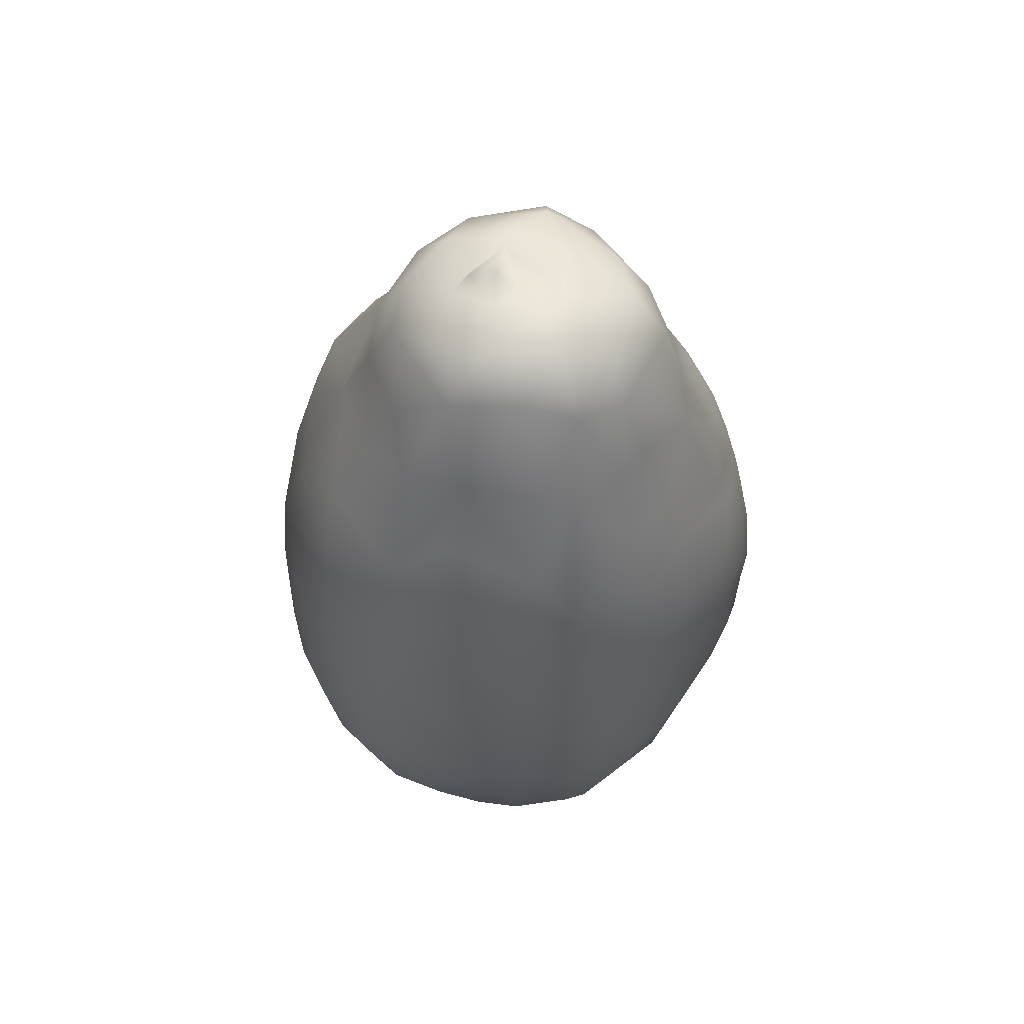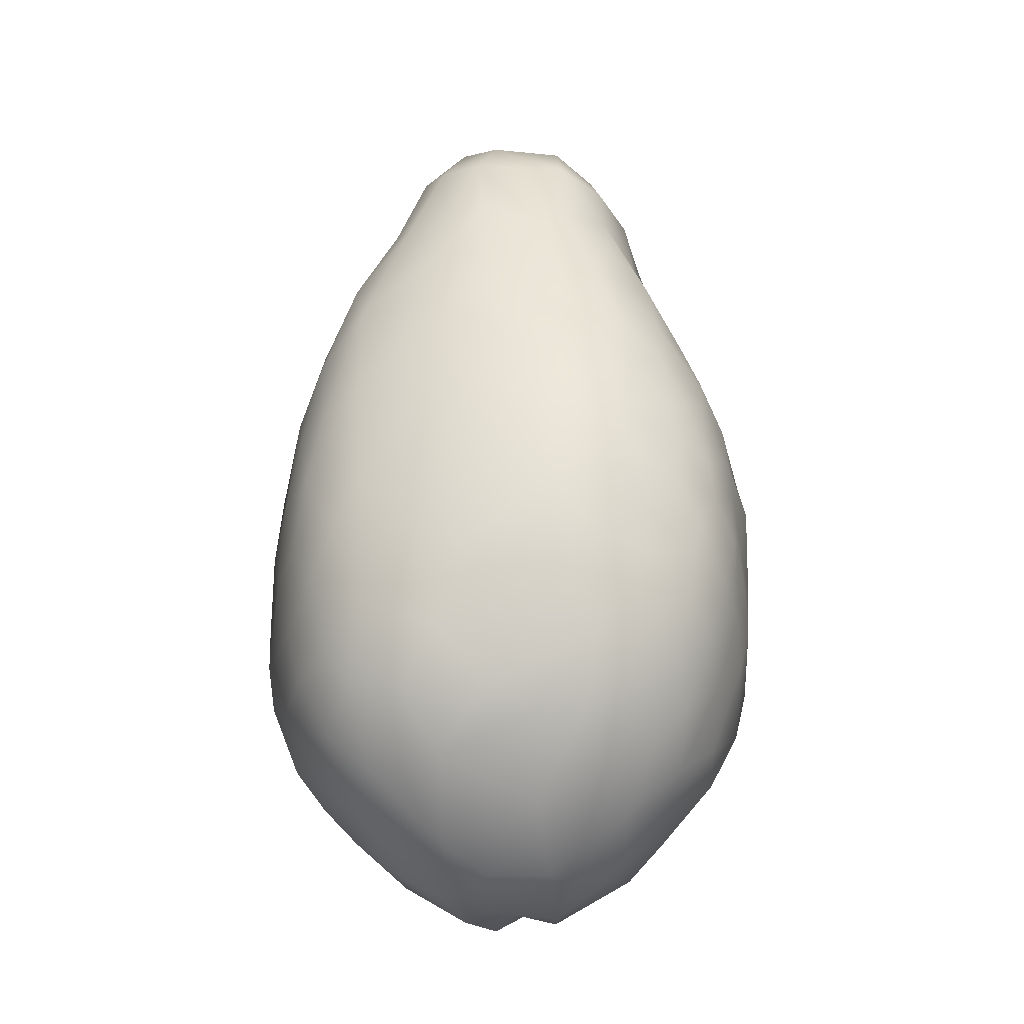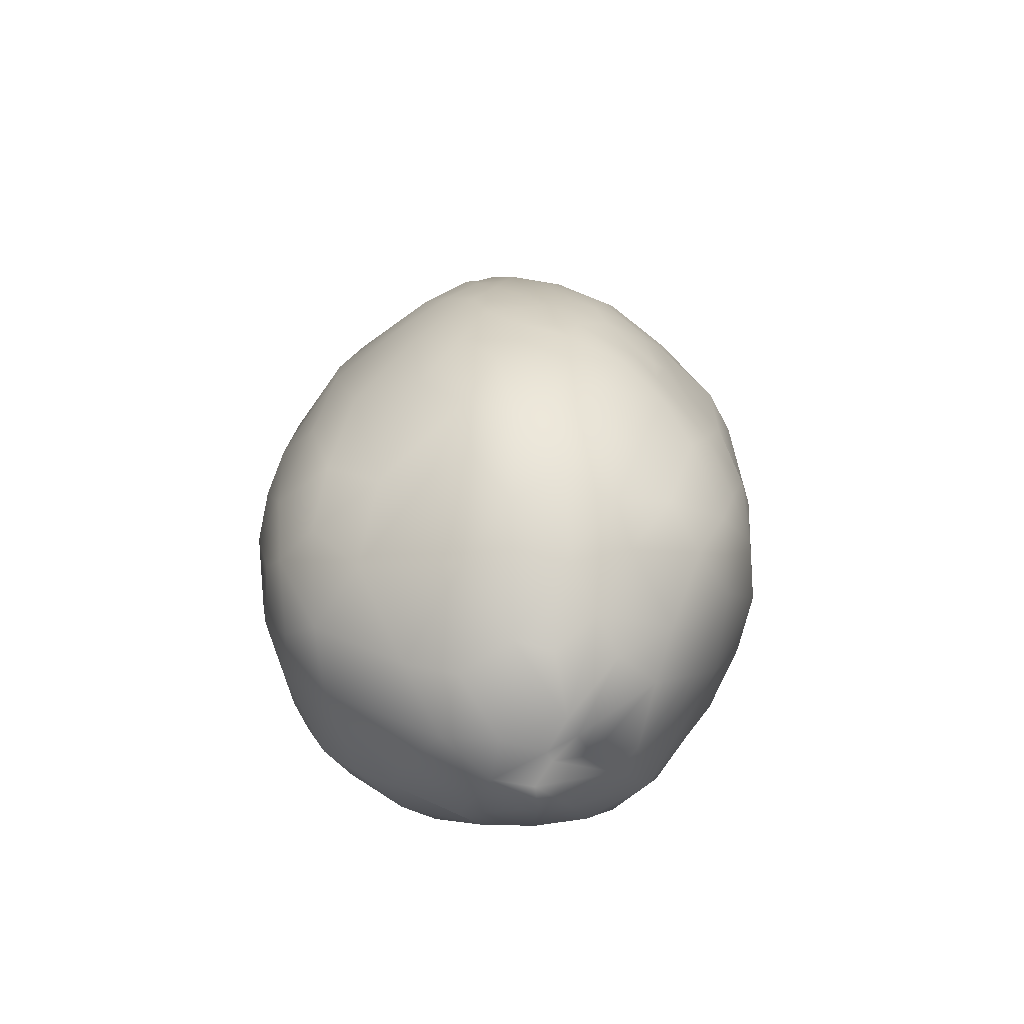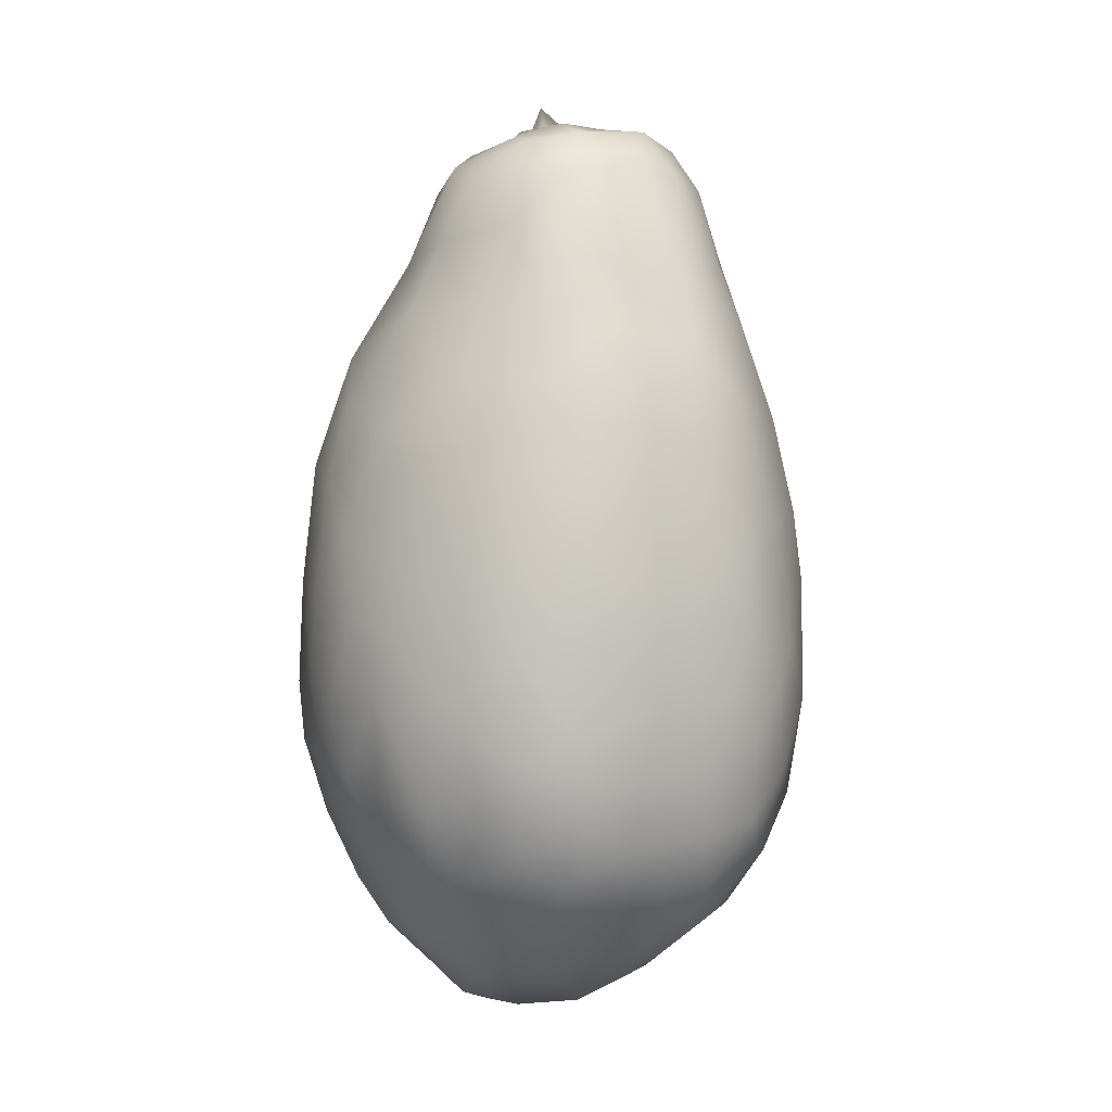
<metadata>
{"format":"obj","ext":"obj","renderer":"f3d","projection":"perspective","resolution":1024,"background":"white","views":[{"elev":59.4,"azim":-122.7,"up":"+Y"},{"elev":-26.6,"azim":-61.2,"up":"+Y"},{"elev":-65.0,"azim":-30.5,"up":"+Y"},{"elev":3.9,"azim":-156.9,"up":"+Y"}]}
</metadata>
<code>
v  -0.011 0.0711 0.0146
v  -0.0023 0.0686 0.0177
v  0.0003 0.0714 0.01
v  -0.0062 0.0619 0.0217
v  -0.0076 0.0738 0.0038
v  -0.0044 0.073 0.0047
v  -0.0163 0.0632 0.0181
v  -0.019 0.0707 0.0052
v  -0.0243 0.0636 0.0043
v  -0.0169 0.0733 -0.0032
v  -0.002 0.0151 0.0395
v  0.0069 0.0024 0.0406
v  0.0102 0.012 0.0383
v  -0.0143 0.016 0.037
v  -0.0115 0.0071 0.0403
v  -0.0051 0.0091 0.0409
v  -0.0111 0.0246 0.0354
v  0.0037 0.0198 0.0369
v  0.002 -0.0061 0.0426
v  -0.0013 -0.0008 0.0426
v  -0.0088 -0.0042 0.0429
v  0.0099 0.0716 0.0118
v  0.0078 0.0629 0.0202
v  0.0148 0.066 0.0148
v  0.021 0.0574 0.0119
v  0.0208 0.0644 0.0031
v  0.013 0.0555 0.0206
v  0.0153 0.0458 0.0229
v  0.0241 0.0423 0.0156
v  0.0284 0.0444 0.0043
v  0.0313 0.0253 0.0187
v  0.0242 0.0211 0.0293
v  0.031 0.0085 0.0268
v  0.017 0.0337 0.0281
v  0.0385 0.0233 0.0057
v  0.0387 0.0093 0.0141
v  -0.0094 0.0525 0.0239
v  0.0003 0.0467 0.0255
v  -0.0071 0.0366 0.0313
v  0.0014 0.0267 0.0344
v  -0.0187 0.0487 0.0215
v  -0.0122 0.0442 0.0262
v  -0.0177 0.0324 0.0302
v  -0.0214 0.0348 0.0272
v  -0.0233 0.0453 0.0185
v  -0.0273 0.0517 0.0068
v  0.0162 0.0194 0.0345
v  0.0212 0.0055 0.0363
v  -0.0205 0.0207 0.0331
v  0.0154 -0.0279 0.0392
v  0.0255 -0.0269 0.0348
v  0.0197 -0.0161 0.038
v  0.0116 -0.0128 0.04
v  0.0125 -0.0194 0.0401
v  -0.0072 -0.0115 0.0435
v  0.006 -0.0134 0.042
v  0.0034 -0.0223 0.0424
v  -0.0012 -0.0202 0.0433
v  0.0035 -0.0145 0.0422
v  0.0047 -0.0293 0.0416
v  0.0114 -0.0356 0.0391
v  0.0222 -0.0369 0.0351
v  0.0091 -0.0513 0.0339
v  0.0202 -0.0454 0.0338
v  0.0016 -0.0429 0.0385
v  0.0171 -0.0549 0.0298
v  0.0359 -0.0061 0.0225
v  0.0381 -0.0175 0.0203
v  0.0443 -0.001 0.005
v  0.0422 0.0123 0.0037
v  0.045 -0.0128 0.0034
v  0.0423 -0.0239 0.0089
v  0.024 -0.0072 0.0361
v  0.0187 -0.0021 0.0388
v  0.0294 -0.0247 0.0313
v  0.03 -0.0356 0.0288
v  0.0363 -0.0359 0.0201
v  0.0266 -0.0509 0.0244
v  0.0186 -0.0696 0.0123
v  0.027 -0.0593 0.012
v  0.0175 -0.0638 0.0199
v  0.0379 -0.0403 0.0119
v  0.0429 -0.0284 -0.0003
v  0.0323 -0.0524 0.0116
v  0.0395 -0.0415 0.0002
v  0.0225 -0.0697 0.0006
v  0.03 -0.0636 -0.0077
v  0.037 -0.0473 -0.0041
v  -0.0227 0.0114 0.0346
v  -0.0273 0.0099 0.0319
v  -0.0253 0.002 0.0353
v  -0.016 0.0053 0.0392
v  -0.0156 -0.0035 0.0407
v  -0.0179 -0.0103 0.0405
v  -0.0215 -0.0021 0.0377
v  -0.0289 -0.0063 0.0339
v  -0.0271 -0.014 0.0353
v  -0.032 0.0008 0.0294
v  -0.0308 0.0368 0.0105
v  -0.0279 0.0266 0.0242
v  -0.0332 0.026 0.0135
v  -0.0276 0.0199 0.0282
v  -0.0336 0.011 0.0235
v  -0.0341 0.0381 0.0012
v  -0.029 0.0506 0.0012
v  -0.0378 0.0244 0.0048
v  -0.0369 -0.0039 0.0221
v  -0.0355 -0.0162 0.0254
v  -0.0416 0.0087 0.0046
v  -0.0425 -0.0035 0.0068
v  -0.0427 0.0082 -0.0097
v  -0.0403 -0.0248 0.0132
v  -0.045 -0.0129 -0.0072
v  -0.0437 -0.0235 0.0038
v  -0.0219 -0.019 0.0379
v  -0.0125 -0.0181 0.0428
v  -0.0212 -0.0258 0.0376
v  -0.0134 -0.0312 0.0408
v  -0.0142 -0.024 0.0418
v  -0.0038 -0.026 0.0431
v  -0.0067 -0.0373 0.041
v  -0.0138 -0.0416 0.0375
v  -0.03 -0.0241 0.0319
v  -0.0247 -0.0322 0.0348
v  -0.0188 -0.035 0.0376
v  -0.0335 -0.033 0.0247
v  -0.0268 -0.0422 0.0288
v  -0.0192 -0.0467 0.0329
v  -0.0231 -0.0525 0.0252
v  -0.0063 -0.0495 0.0359
v  0 -0.0573 0.0317
v  -0.0093 -0.0557 0.0312
v  -0.0155 -0.0599 0.0245
v  -0.0039 -0.0652 0.023
v  0.0038 -0.0704 0.0183
v  0.0051 -0.0613 0.0273
v  0.0106 -0.0709 0.0139
v  -0.0178 -0.0656 0.0132
v  -0.0063 -0.0744 0.0095
v  0.0003 -0.0744 0.011
v  0.0071 -0.0781 0.0035
v  -0.0107 -0.0742 -0.0002
v  -0.0333 -0.0489 0.0119
v  -0.0273 -0.0526 0.0181
v  -0.0404 -0.0402 0.006
v  -0.0385 -0.0491 -0.0014
v  -0.0307 -0.0596 0.0016
v  -0.0437 -0.0339 -0.0067
v  -0.0402 -0.0465 -0.0103
v  -0.0315 -0.0596 -0.0118
v  -0.0182 -0.0705 -0.0048
v  0.0099 -0.0755 -0.0057
v  0.0101 -0.078 0.0017
v  0.0084 -0.0752 -0.0049
v  0.0149 -0.0751 -0.0017
v  0.0001 -0.0775 -0.0056
v  0.0032 0.0787 -0.0009
v  0.0068 0.0726 0.001
v  0.0015 0.075 -0.0037
v  -0.0033 0.0732 -0.0014
v  -0.0087 0.0743 -0.0019
v  -0.0037 0.075 -0.0073
v  -0.0097 0.0724 -0.0144
v  0.0046 0.0739 -0.007
v  0.0095 0.0716 0.0028
v  0.0036 0.0726 -0.0109
v  -0.0237 0.0648 -0.0039
v  -0.0184 0.0679 -0.0112
v  -0.0019 0.0711 -0.0176
v  -0.0105 0.0658 -0.0205
v  0.02 0.0637 -0.0076
v  0.0251 0.0505 -0.004
v  0.0149 0.0704 -0.0049
v  0.0118 0.0541 -0.0228
v  0.0132 0.0674 -0.0147
v  0.0221 0.0512 -0.0148
v  0.0342 0.0349 -0.0096
v  0.0397 0.0231 -0.0099
v  0.0307 0.0347 -0.0201
v  0.0368 0.0163 -0.022
v  0.0275 0.0272 -0.0272
v  0.0397 0.0176 -0.015
v  -0.026 0.0514 -0.0128
v  0.0068 0.0653 -0.0204
v  -0.0015 0.0566 -0.0256
v  0.0157 0.043 -0.0262
v  0.0038 0.0438 -0.0293
v  -0.0081 0.0478 -0.0283
v  -0.0167 0.0516 -0.0226
v  0.0296 0.0141 -0.0305
v  0.0043 0.0313 -0.0358
v  0.0168 0.023 -0.0354
v  0.0227 0.0054 -0.038
v  -0.0141 0.0311 -0.0349
v  0.0005 0.0214 -0.0403
v  0.0069 0.0124 -0.0418
v  0.0005 -0.0042 -0.0453
v  0.0114 0.0011 -0.0428
v  0.0443 0.0014 -0.0104
v  0.0443 -0.0052 -0.0119
v  0.0428 -0.028 -0.0123
v  0.0389 -0.0038 -0.023
v  0.0408 -0.0215 -0.0213
v  0.0304 -0.0048 -0.0339
v  0.0387 -0.0314 -0.0233
v  0.0316 -0.0174 -0.0331
v  0.0372 -0.0469 -0.0146
v  0.0219 -0.07 -0.0051
v  0.018 -0.0722 -0.0133
v  0.0246 -0.0638 -0.0187
v  0.0304 -0.0562 -0.019
v  0.0351 -0.044 -0.0219
v  0.033 -0.0332 -0.0293
v  0.0263 -0.0448 -0.0309
v  0.0172 -0.053 -0.0325
v  0.0259 -0.0236 -0.0375
v  0.022 -0.0179 -0.0404
v  0.02 -0.0071 -0.0409
v  0.01 -0.0113 -0.0448
v  0.0146 -0.021 -0.0435
v  0.0164 -0.0381 -0.0385
v  0.0226 -0.0351 -0.0377
v  -0.03 0.0478 -0.0082
v  -0.0317 0.0372 -0.0179
v  -0.0378 0.0274 -0.0123
v  -0.0352 0.0201 -0.0225
v  -0.0196 0.0398 -0.0278
v  -0.0266 0.0279 -0.0281
v  -0.0184 0.0172 -0.0383
v  -0.0412 0.0057 -0.0173
v  -0.0275 0.0137 -0.0326
v  -0.0371 0.0042 -0.0251
v  -0.0332 -0.0064 -0.0307
v  -0.0202 0.0027 -0.0405
v  -0.0246 -0.0118 -0.0388
v  -0.0417 -0.0074 -0.0205
v  -0.0395 -0.0197 -0.0243
v  -0.0445 -0.0201 -0.0126
v  -0.0425 -0.0271 -0.0181
v  -0.0325 -0.0212 -0.032
v  -0.0042 0.0083 -0.0435
v  -0.013 -0.0131 -0.0448
v  -0.0079 -0.0762 -0.0105
v  0.0026 -0.0776 -0.0125
v  -0.0089 -0.0693 -0.022
v  0.0098 -0.0639 -0.0287
v  0.018 -0.0631 -0.0248
v  0.0039 -0.0692 -0.0258
v  0.0065 -0.0511 -0.0392
v  0 -0.0516 -0.0397
v  -0.0069 -0.0631 -0.0299
v  -0.0117 -0.0575 -0.0339
v  -0.0171 -0.0516 -0.0366
v  -0.0094 -0.0459 -0.0417
v  -0.0365 -0.0337 -0.0263
v  -0.0409 -0.0415 -0.015
v  -0.0362 -0.0431 -0.0239
v  -0.0339 -0.0533 -0.0188
v  -0.0206 -0.025 -0.0417
v  -0.023 -0.0328 -0.0398
v  -0.0248 -0.0445 -0.0347
v  -0.019 -0.0394 -0.0411
v  -0.0292 -0.0494 -0.0282
v  -0.0248 -0.0621 -0.0205
v  0.0014 -0.0204 -0.0467
v  0.0043 -0.0391 -0.0442
v  0.0088 -0.0272 -0.0452
v  0.0125 -0.0379 -0.0422
v  -0.0058 -0.0352 -0.0454
v  -0.0029 -0.0245 -0.0467
v  -0.0126 -0.0302 -0.045
v  0.0124 -0.076 -0.0142
v  0.0091 -0.078 -0.0099
g Papaya_01
f 1 2 3
f 4 2 1
f 5 1 3
f 6 5 3
f 7 1 8
f 8 9 7
f 10 8 1
f 11 12 13
f 14 15 16
f 11 17 16
f 11 13 18
f 17 14 16
f 19 12 20
f 16 12 11
f 12 16 20
f 21 16 15
f 20 16 21
f 22 23 24
f 25 26 24
f 23 27 24
f 28 29 25
f 29 30 25
f 27 25 24
f 25 27 28
f 31 32 33
f 28 34 29
f 32 31 29
f 29 34 32
f 35 30 31
f 30 29 31
f 35 31 36
f 36 31 33
f 4 37 38
f 34 28 38
f 39 40 38
f 37 41 42
f 43 17 39
f 37 39 38
f 39 37 42
f 41 44 42
f 44 43 42
f 39 42 43
f 23 22 2
f 7 4 1
f 22 3 2
f 38 23 4
f 23 2 4
f 38 27 23
f 38 28 27
f 7 37 4
f 41 37 7
f 9 45 7
f 41 7 45
f 9 46 45
f 47 40 18
f 47 32 34
f 40 47 34
f 13 47 18
f 34 38 40
f 32 48 33
f 48 32 47
f 48 47 13
f 40 39 17
f 43 49 17
f 17 11 40
f 40 11 18
f 17 49 14
f 50 51 52
f 53 54 52
f 20 55 19
f 21 55 20
f 54 56 57
f 58 57 59
f 59 57 56
f 53 56 54
f 50 57 60
f 50 52 54
f 54 57 50
f 50 60 61
f 57 58 60
f 61 62 50
f 61 63 64
f 61 65 63
f 61 64 62
f 64 63 66
f 36 67 68
f 69 36 68
f 36 33 67
f 70 36 69
f 69 68 71
f 71 68 72
f 73 48 74
f 33 48 73
f 67 73 75
f 33 73 67
f 75 68 67
f 73 52 75
f 68 75 76
f 52 51 75
f 62 51 50
f 72 68 77
f 51 62 76
f 78 77 76
f 76 64 78
f 77 68 76
f 75 51 76
f 76 62 64
f 64 66 78
f 79 80 81
f 78 66 81
f 81 80 78
f 82 72 77
f 83 72 82
f 82 77 84
f 85 82 84
f 84 77 78
f 80 79 86
f 78 80 84
f 87 88 84
f 87 80 86
f 80 87 84
f 89 90 91
f 92 14 89
f 89 14 49
f 92 15 14
f 93 94 55
f 95 92 91
f 96 94 95
f 95 94 93
f 95 91 96
f 93 92 95
f 93 21 92
f 92 21 15
f 92 89 91
f 21 93 55
f 96 97 94
f 91 98 96
f 99 100 45
f 101 100 99
f 43 44 49
f 100 49 44
f 45 100 44
f 44 41 45
f 101 102 100
f 103 102 101
f 104 46 105
f 99 46 104
f 45 46 99
f 99 104 106
f 106 103 101
f 106 101 99
f 90 89 102
f 49 100 102
f 102 103 90
f 102 89 49
f 103 98 90
f 103 107 98
f 98 91 90
f 96 107 108
f 98 107 96
f 109 103 106
f 109 107 103
f 109 110 107
f 111 109 106
f 107 112 108
f 107 110 112
f 109 111 113
f 114 112 110
f 109 113 110
f 115 116 94
f 117 118 119
f 97 115 94
f 119 120 116
f 58 116 120
f 116 115 119
f 116 58 55
f 94 116 55
f 58 120 60
f 60 120 121
f 121 118 122
f 118 120 119
f 121 65 60
f 118 121 120
f 61 60 65
f 117 119 115
f 123 117 115
f 123 115 97
f 97 96 108
f 108 123 97
f 124 117 123
f 118 117 125
f 118 125 122
f 117 124 125
f 124 126 127
f 124 128 125
f 124 127 128
f 127 129 128
f 128 122 125
f 65 121 130
f 121 122 130
f 130 131 65
f 132 131 130
f 63 65 131
f 128 132 122
f 132 130 122
f 133 132 128
f 126 124 123
f 134 135 136
f 135 81 136
f 66 63 136
f 136 131 134
f 81 137 79
f 136 81 66
f 81 135 137
f 136 63 131
f 128 129 133
f 138 139 133
f 134 132 133
f 132 134 131
f 134 133 139
f 134 139 140
f 140 135 134
f 141 137 135
f 135 140 141
f 142 139 138
f 126 108 112
f 123 108 126
f 143 144 127
f 112 143 126
f 143 127 126
f 145 143 112
f 144 129 127
f 114 145 112
f 146 147 143
f 148 149 146
f 146 143 145
f 145 114 148
f 146 145 148
f 138 133 129
f 147 138 144
f 138 129 144
f 150 147 146
f 147 150 151
f 143 147 144
f 147 151 138
f 142 138 151
f 152 153 154
f 153 137 141
f 152 155 153
f 79 155 86
f 79 137 153
f 155 79 153
f 156 154 141
f 139 142 156
f 140 139 141
f 154 153 141
f 139 156 141
f 157 158 159
f 160 158 157
f 161 1 5
f 160 161 6
f 162 161 160
f 159 162 160
f 161 162 163
f 162 159 164
f 158 6 165
f 159 158 164
f 164 158 166
f 165 6 3
f 166 163 162
f 159 160 157
f 162 164 166
f 161 5 6
f 10 1 161
f 167 9 8
f 168 167 10
f 163 10 161
f 10 167 8
f 168 10 163
f 163 166 169
f 170 168 163
f 169 170 163
f 171 26 172
f 165 22 173
f 26 22 24
f 166 165 173
f 165 3 22
f 22 26 173
f 173 26 171
f 26 25 30
f 172 26 30
f 174 175 176
f 175 171 176
f 166 173 175
f 175 173 171
f 176 172 177
f 172 176 171
f 177 30 35
f 172 30 177
f 70 35 36
f 178 177 35
f 70 178 35
f 179 176 177
f 179 177 178
f 180 181 179
f 179 178 182
f 180 179 182
f 158 165 166
f 183 167 168
f 184 175 174
f 170 184 185
f 184 174 185
f 184 170 169
f 175 184 169
f 175 169 166
f 176 186 174
f 186 187 174
f 185 174 187
f 188 189 170
f 170 185 188
f 189 168 170
f 188 185 187
f 181 186 179
f 179 186 176
f 180 190 181
f 187 186 191
f 188 187 191
f 192 186 181
f 192 191 186
f 192 190 193
f 192 181 190
f 194 191 195
f 192 195 191
f 194 188 191
f 195 192 196
f 196 192 193
f 197 196 198
f 193 198 196
f 69 199 70
f 70 199 178
f 199 71 200
f 71 201 200
f 199 69 71
f 71 72 83
f 201 71 83
f 182 199 180
f 180 199 202
f 178 199 182
f 202 199 200
f 203 202 200
f 202 204 180
f 205 206 203
f 200 201 203
f 206 202 203
f 82 85 83
f 88 201 83
f 201 88 207
f 83 85 88
f 207 88 87
f 87 86 208
f 209 210 87
f 85 84 88
f 87 211 207
f 211 87 210
f 205 201 207
f 212 205 207
f 203 201 205
f 206 205 213
f 213 205 212
f 213 212 214
f 210 212 211
f 215 214 210
f 214 212 210
f 212 207 211
f 180 204 190
f 193 190 204
f 213 216 206
f 204 202 206
f 206 217 204
f 198 218 219
f 218 220 219
f 219 197 198
f 198 193 218
f 204 217 218
f 193 204 218
f 221 220 222
f 220 217 216
f 216 217 206
f 218 217 220
f 220 216 222
f 222 213 214
f 214 215 222
f 222 215 221
f 216 213 222
f 9 105 46
f 167 105 9
f 183 223 167
f 224 223 183
f 167 223 105
f 223 104 105
f 223 224 225
f 226 225 224
f 225 106 104
f 223 225 104
f 189 183 168
f 224 183 189
f 189 227 224
f 227 189 194
f 194 228 227
f 228 224 227
f 188 194 189
f 229 228 194
f 226 224 228
f 225 111 106
f 230 111 225
f 226 230 225
f 228 229 231
f 232 231 233
f 228 231 226
f 231 232 226
f 226 232 230
f 234 235 233
f 234 233 231
f 230 232 236
f 237 238 236
f 239 238 237
f 236 113 111
f 113 236 238
f 230 236 111
f 233 237 236
f 233 236 232
f 240 237 233
f 241 229 195
f 229 194 195
f 234 241 242
f 242 241 197
f 197 241 196
f 241 234 229
f 195 196 241
f 234 231 229
f 243 156 142
f 244 243 245
f 246 247 248
f 249 215 246
f 247 246 215
f 215 210 247
f 210 209 247
f 250 251 252
f 252 253 254
f 249 246 250
f 245 248 244
f 248 245 251
f 251 250 246
f 248 251 246
f 255 239 237
f 113 148 114
f 238 148 113
f 148 238 239
f 256 148 239
f 257 256 255
f 148 256 149
f 258 149 256
f 258 256 257
f 239 255 256
f 149 150 146
f 240 259 260
f 240 233 235
f 240 260 255
f 240 235 259
f 240 255 237
f 261 260 262
f 261 255 260
f 257 255 261
f 263 257 261
f 263 258 257
f 258 264 150
f 264 151 150
f 151 243 142
f 243 264 245
f 264 243 151
f 251 245 264
f 150 149 258
f 263 264 258
f 252 251 264
f 253 263 261
f 253 252 264
f 253 264 263
f 265 242 197
f 265 197 219
f 266 267 268
f 267 220 268
f 268 220 221
f 269 270 266
f 219 220 267
f 265 219 267
f 267 270 265
f 270 267 266
f 234 242 235
f 265 270 242
f 235 242 259
f 259 242 271
f 262 271 254
f 242 270 271
f 260 259 271
f 271 270 269
f 262 260 271
f 254 271 269
f 268 221 215
f 249 268 215
f 249 266 268
f 250 269 266
f 266 249 250
f 254 250 252
f 254 269 250
f 253 261 262
f 262 254 253
f 272 209 273
f 155 152 208
f 87 208 209
f 152 273 208
f 247 272 248
f 247 209 272
f 208 86 155
f 208 273 209
f 244 154 156
f 272 244 248
f 244 156 243
f 273 152 154
f 244 273 154
f 272 273 244
f 59 19 55 58
f 48 13 12 74
f 74 53 52 73
f 12 56 53 74
f 56 12 19 59
f 110 113 114
f 6 158 160

</code>
